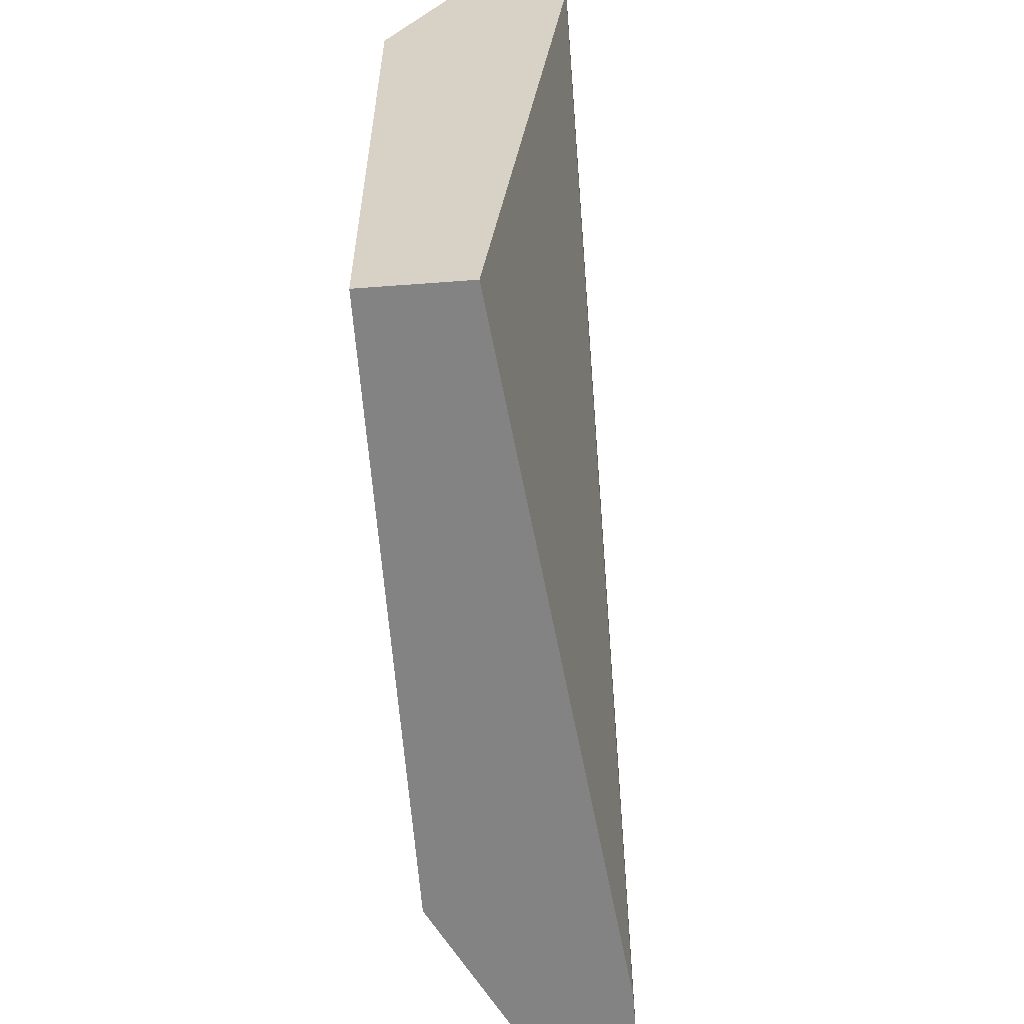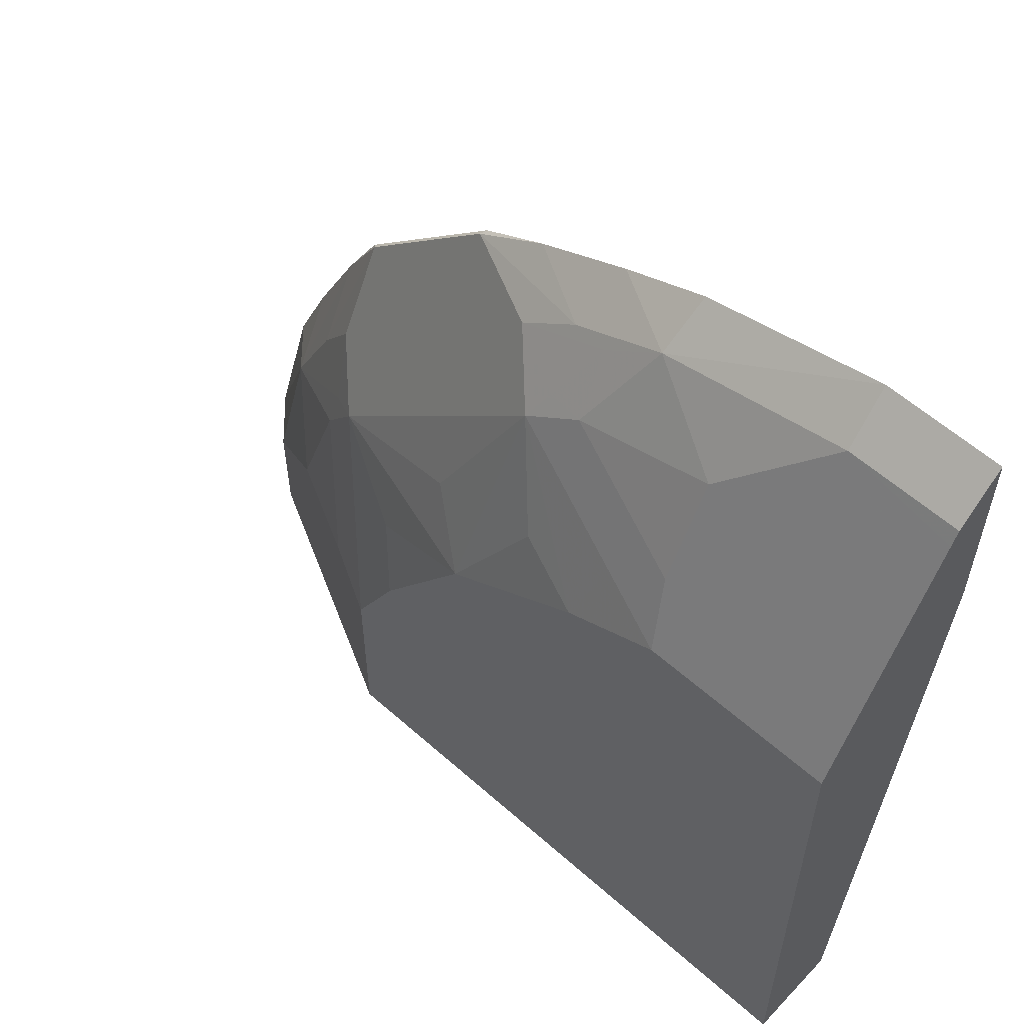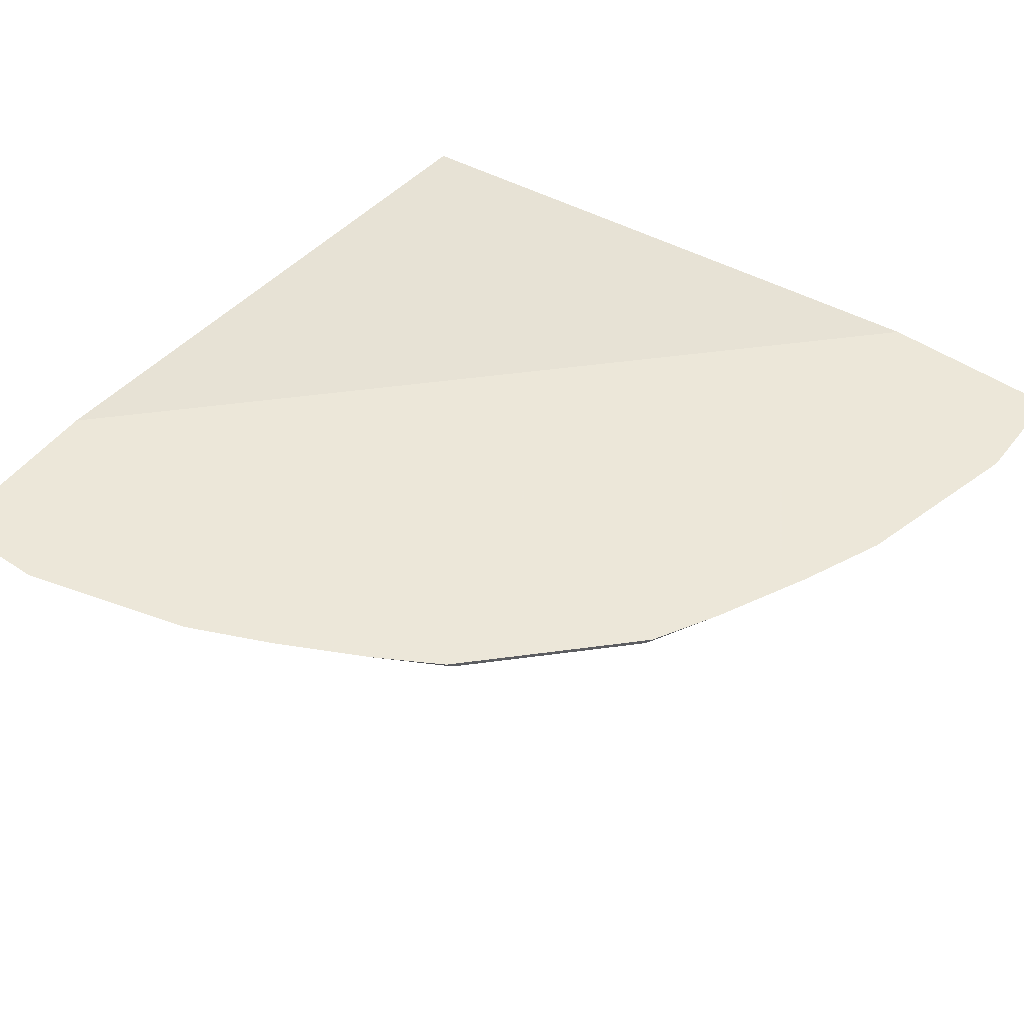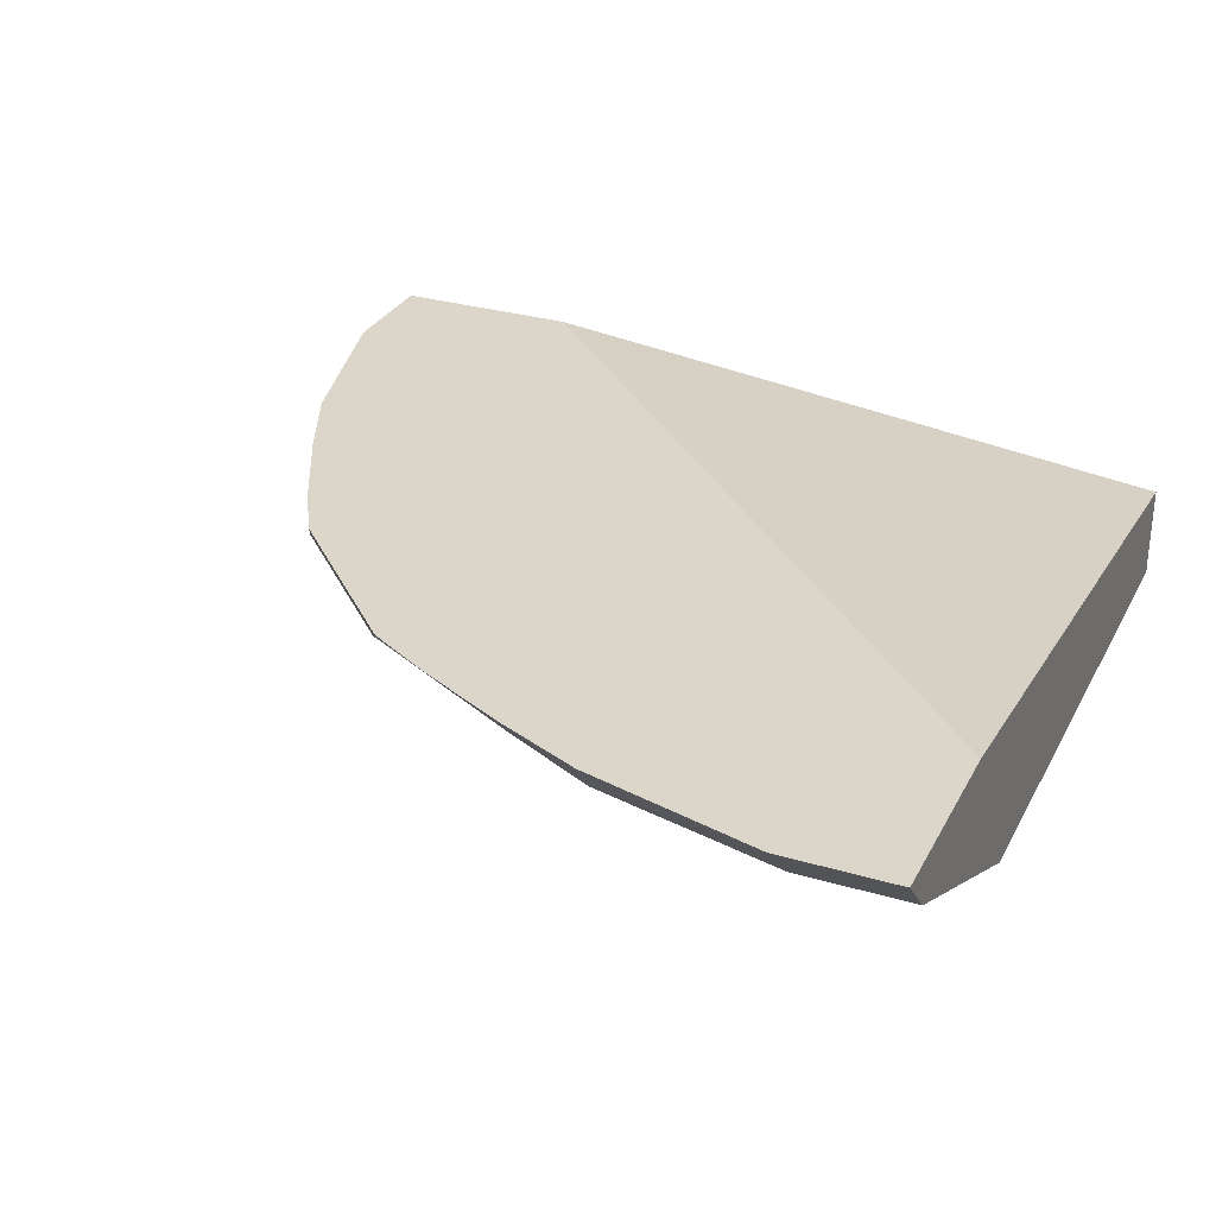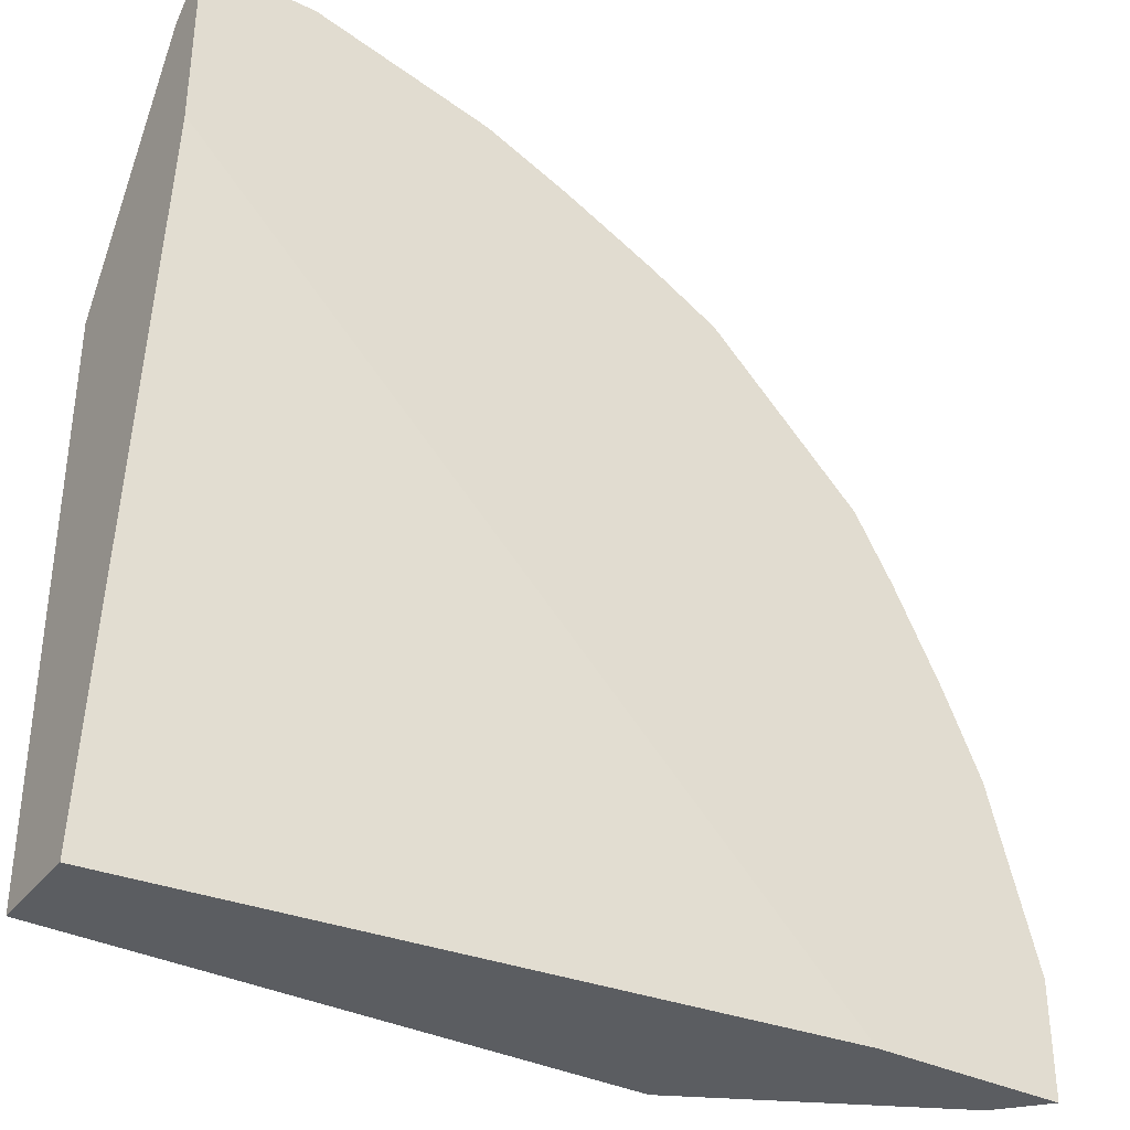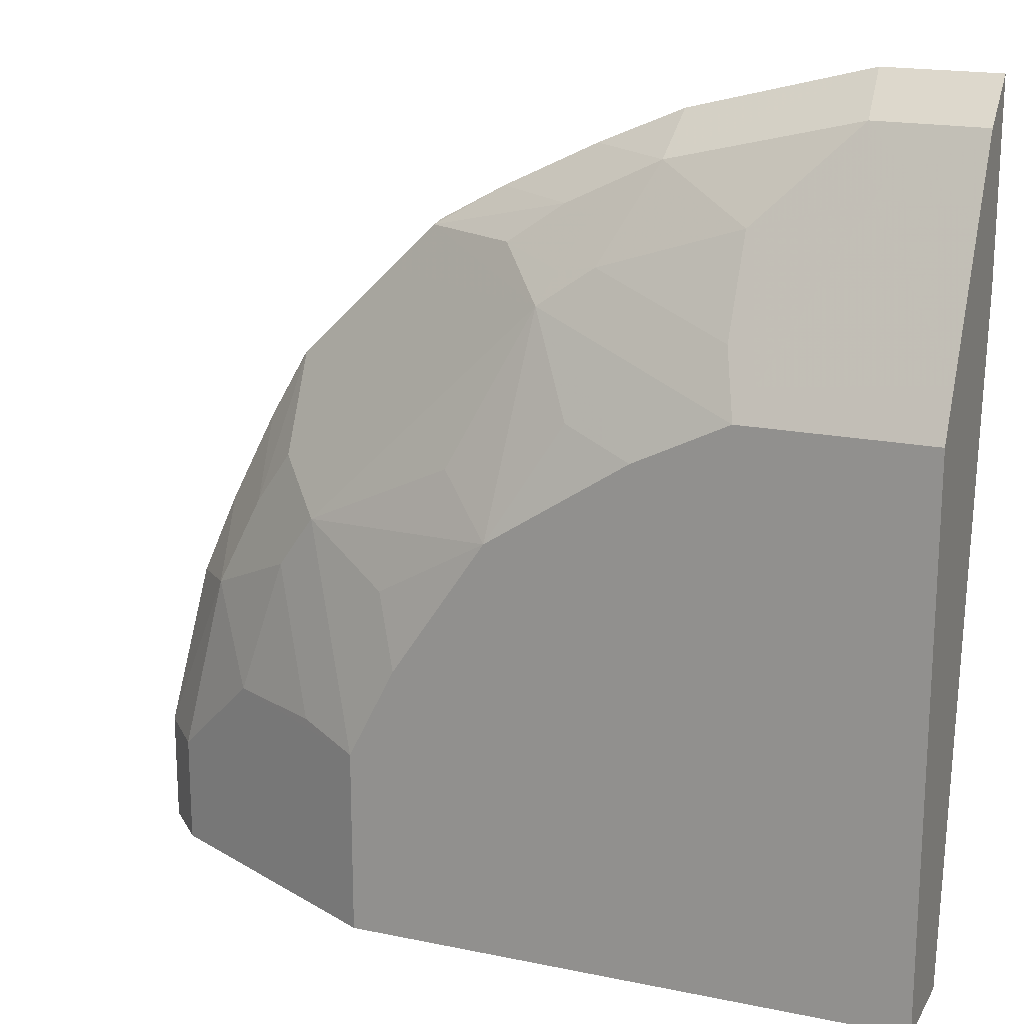
<metadata>
{"format":"obj","ext":"obj","renderer":"f3d","projection":"perspective","resolution":1024,"background":"white","views":[{"elev":-61.1,"azim":94.4,"up":"+Z"},{"elev":58.0,"azim":42.6,"up":"+Z"},{"elev":50.2,"azim":-53.5,"up":"+Y"},{"elev":29.8,"azim":23.4,"up":"+Y"},{"elev":-35.6,"azim":147.2,"up":"+Z"},{"elev":18.5,"azim":21.7,"up":"+Z"}]}
</metadata>
<code>
v -0.6741 -0.3854 0.089
v -0.6741 -0.3854 0.0002027
v -0.6422 -0.4199 0.0865
v -0.6051 -0.4199 0.2347
v -0.637 -0.3854 0.2296
v -0.5259 -0.3854 0.0002027
v -0.6422 -0.4199 0.0002027
v -0.4446 -0.5187 0.1482
v -0.568 -0.4569 0.1606
v -0.531 -0.4569 0.2718
v -0.5249 -0.4508 0.3026
v -0.5372 -0.4261 0.3519
v -0.568 -0.4199 0.3088
v -0.5706 -0.3854 0.3701
v -0.6076 -0.3854 0.296
v -0.0008404 -0.4446 0.0002027
v -0.0008404 -0.3854 0.5259
v -0.4446 -0.5187 0.0002027
v -0.4939 -0.494 0.1606
v -0.4075 -0.5187 0.2223
v -0.4261 -0.5002 0.2779
v -0.5001 -0.4631 0.315
v -0.5372 -0.389 0.426
v -0.5408 -0.3854 0.4224
v -0.0008404 -0.5187 0.0002027
v -0.0008404 -0.3854 0.6741
v -0.3335 -0.5187 0.3335
v -0.3766 -0.4878 0.3767
v -0.3149 -0.4631 0.5002
v -0.4631 -0.389 0.5002
v -0.4595 -0.3854 0.5038
v -0.0008404 -0.5187 0.4445
v -0.08902 -0.3854 0.6741
v -0.0008404 -0.4199 0.6421
v -0.2223 -0.5187 0.4075
v -0.2779 -0.5002 0.426
v -0.2038 -0.5002 0.4631
v -0.2717 -0.4569 0.531
v -0.3026 -0.4508 0.5248
v -0.3519 -0.4261 0.5372
v -0.4261 -0.389 0.5372
v -0.4224 -0.3854 0.5408
v -0.0008404 -0.4997 0.4825
v -0.1482 -0.5187 0.4445
v -0.08645 -0.4199 0.6421
v -0.2296 -0.3854 0.6371
v -0.2347 -0.4199 0.6051
v -0.0008404 -0.4256 0.6307
v -0.1606 -0.494 0.494
v -0.1606 -0.4569 0.568
v -0.2779 -0.4261 0.5742
v -0.3088 -0.4199 0.568
v -0.37 -0.3854 0.5706
v -0.0008404 -0.4446 0.5928
v -0.07413 -0.4446 0.5928
v -0.1359 -0.5063 0.4693
v -0.0618 -0.4322 0.6175
v -0.296 -0.3854 0.6076
v -0.0008404 -0.4322 0.6175
f 29 39 40
f 29 40 41
f 29 41 30
f 29 36 35
f 33 47 45
f 30 41 42
f 30 42 31
f 29 38 39
f 33 46 47
f 29 35 37
f 29 37 38
f 22 28 29
f 27 36 29
f 27 35 36
f 26 45 34
f 26 33 45
f 24 30 31
f 23 30 24
f 22 30 23
f 22 29 30
f 22 27 28
f 21 27 22
f 20 27 21
f 34 45 48
f 27 29 28
f 35 44 37
f 47 58 53
f 37 44 49
f 54 57 55
f 54 59 57
f 50 56 55
f 49 56 50
f 48 57 59
f 47 52 51
f 47 53 52
f 16 32 25
f 46 58 47
f 45 57 48
f 45 55 57
f 45 50 55
f 37 49 38
f 45 47 50
f 43 56 44
f 43 55 56
f 43 54 55
f 41 53 42
f 41 52 53
f 40 52 41
f 40 51 52
f 39 51 40
f 38 51 39
f 38 47 51
f 38 50 47
f 38 49 50
f 44 56 49
f 16 43 32
f 32 43 44
f 16 59 54
f 3 9 4
f 3 8 9
f 3 18 8
f 3 7 18
f 2 18 7
f 2 25 18
f 2 16 25
f 2 6 16
f 1 6 2
f 1 17 6
f 1 26 17
f 1 33 26
f 1 46 33
f 1 58 46
f 1 53 58
f 1 42 53
f 1 31 42
f 1 24 31
f 1 14 24
f 1 5 15
f 1 4 5
f 1 3 4
f 1 7 3
f 1 2 7
f 16 54 43
f 4 9 10
f 4 10 11
f 1 15 14
f 4 12 13
f 16 48 59
f 4 11 12
f 16 34 48
f 16 26 34
f 14 23 24
f 13 23 14
f 12 23 13
f 12 22 23
f 11 22 12
f 10 22 11
f 9 19 10
f 8 22 10
f 8 21 22
f 16 17 26
f 8 27 20
f 8 20 21
f 4 15 5
f 4 13 14
f 8 10 19
f 8 19 9
f 6 17 16
f 8 18 25
f 8 25 32
f 8 32 44
f 8 44 35
f 8 35 27
f 4 14 15

</code>
